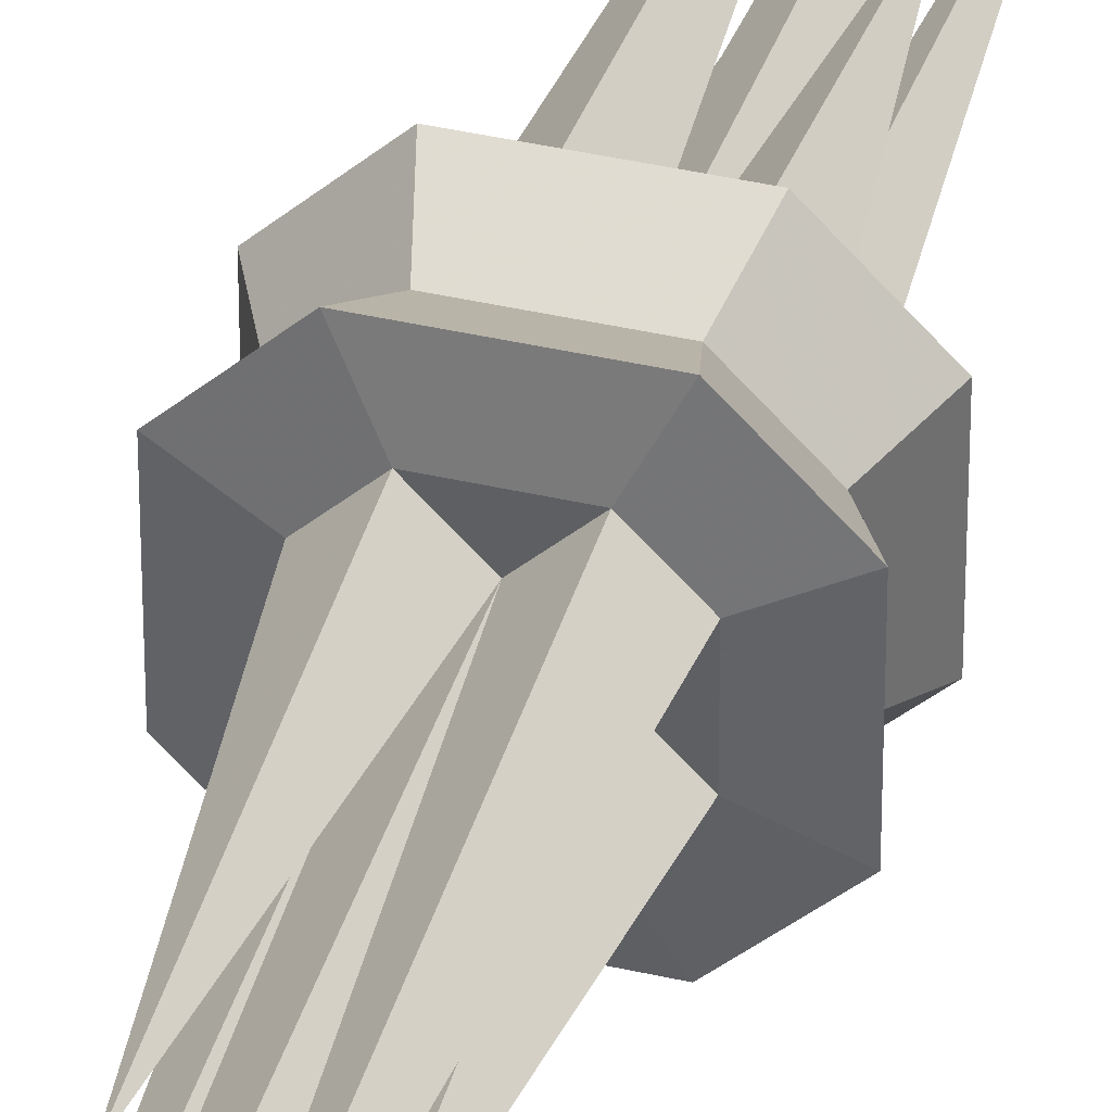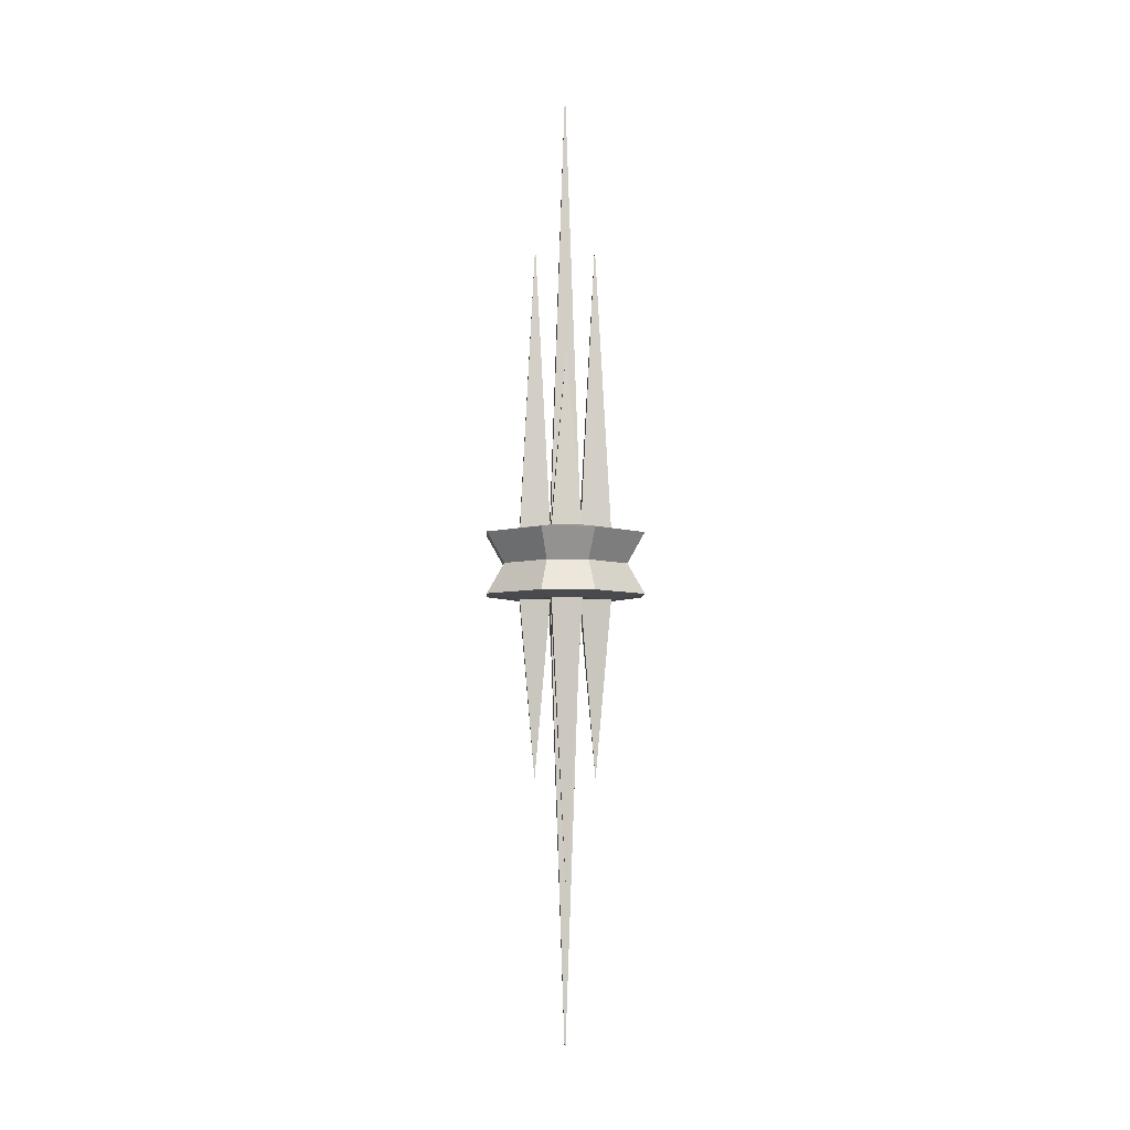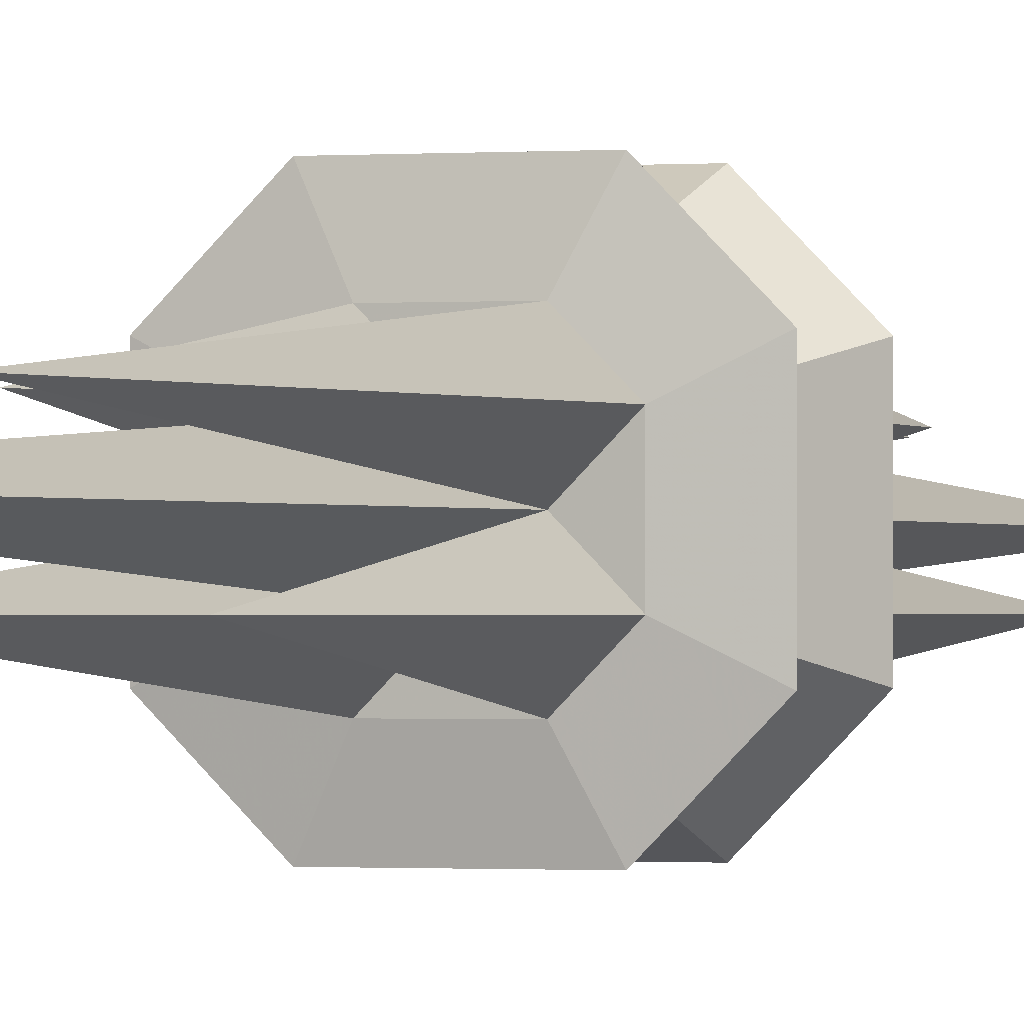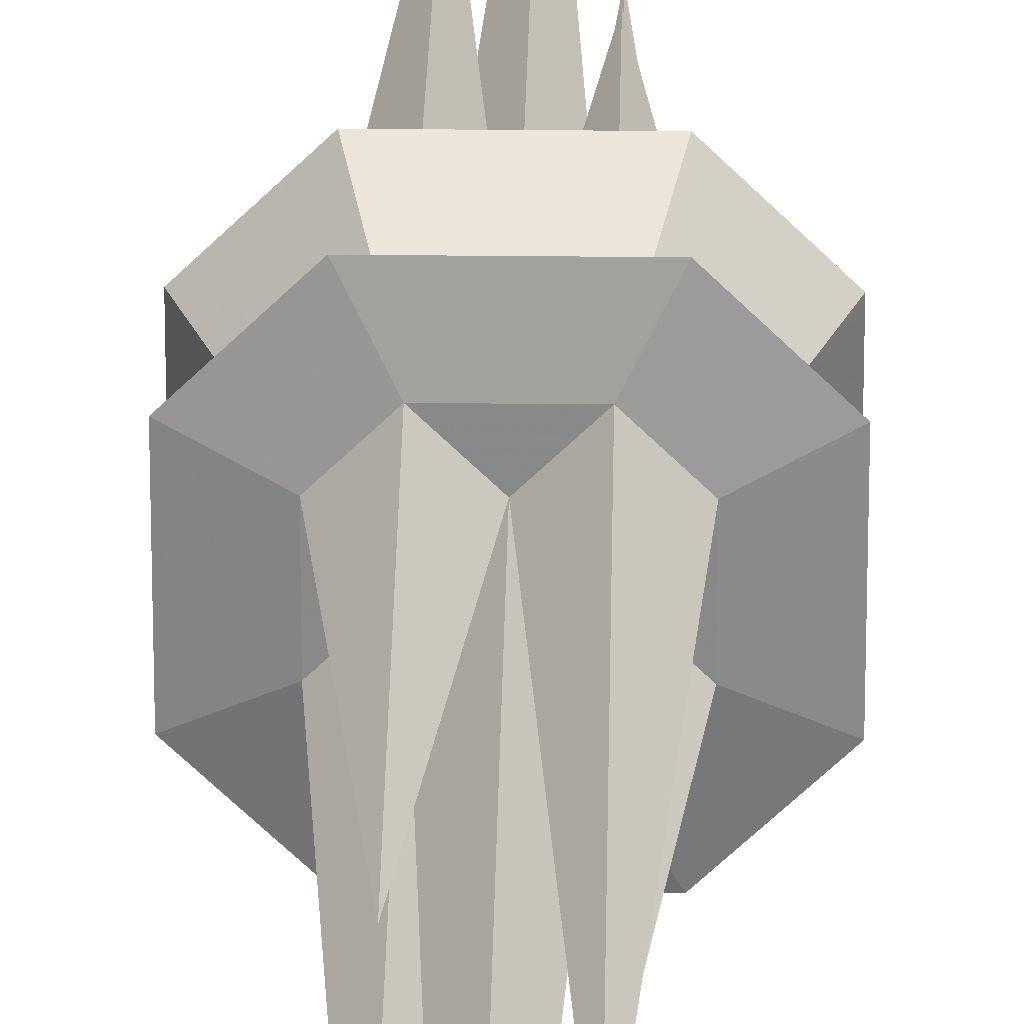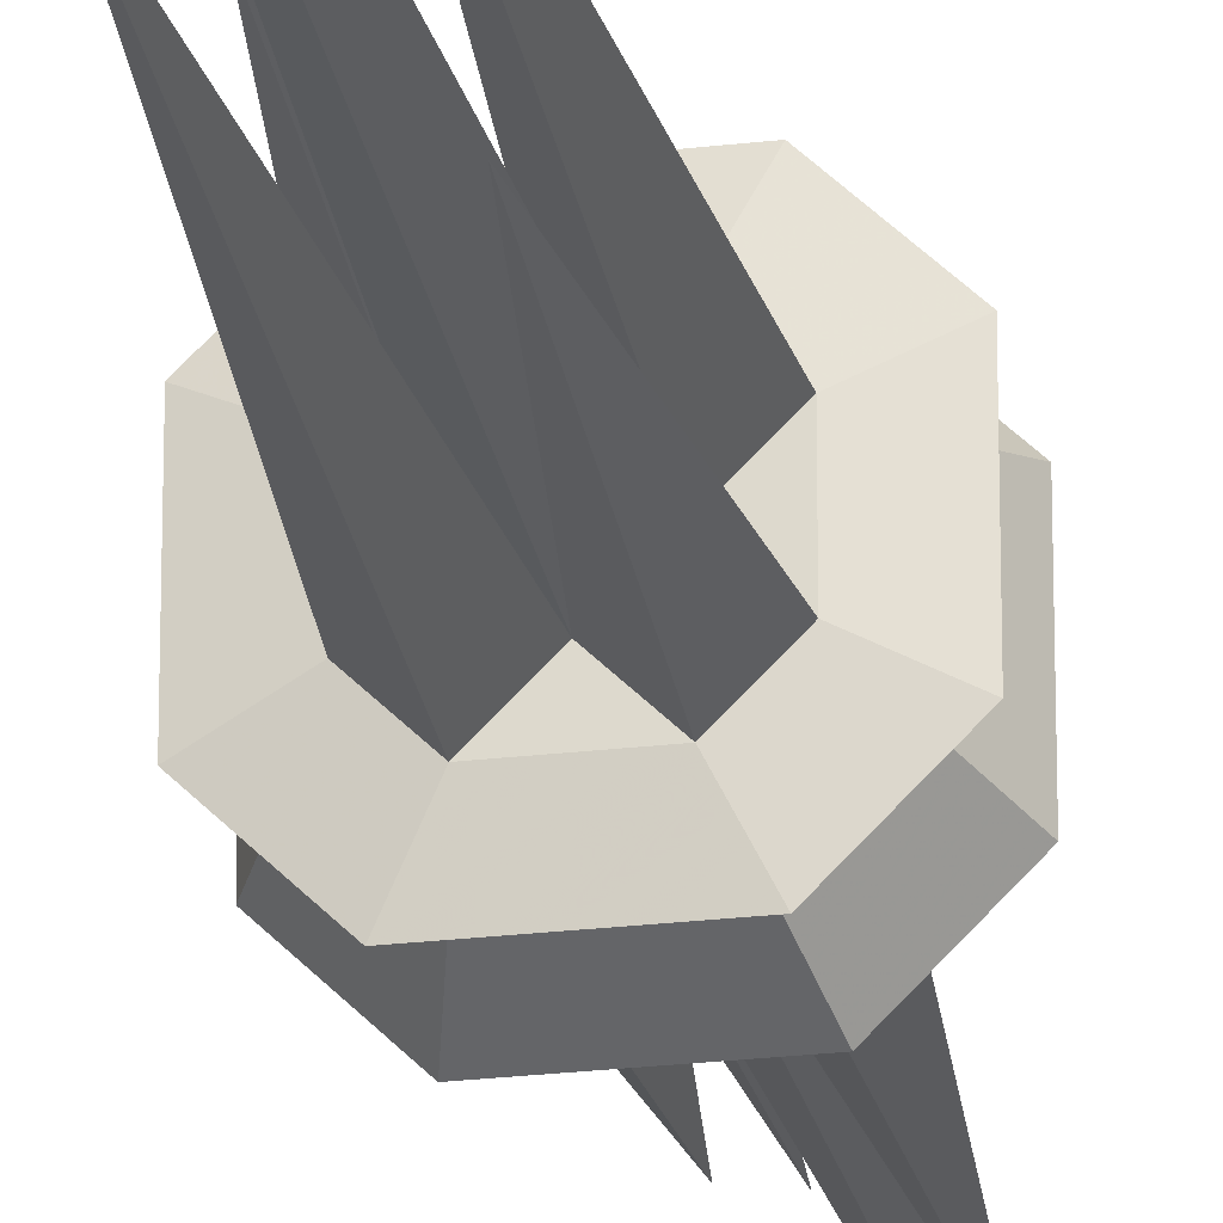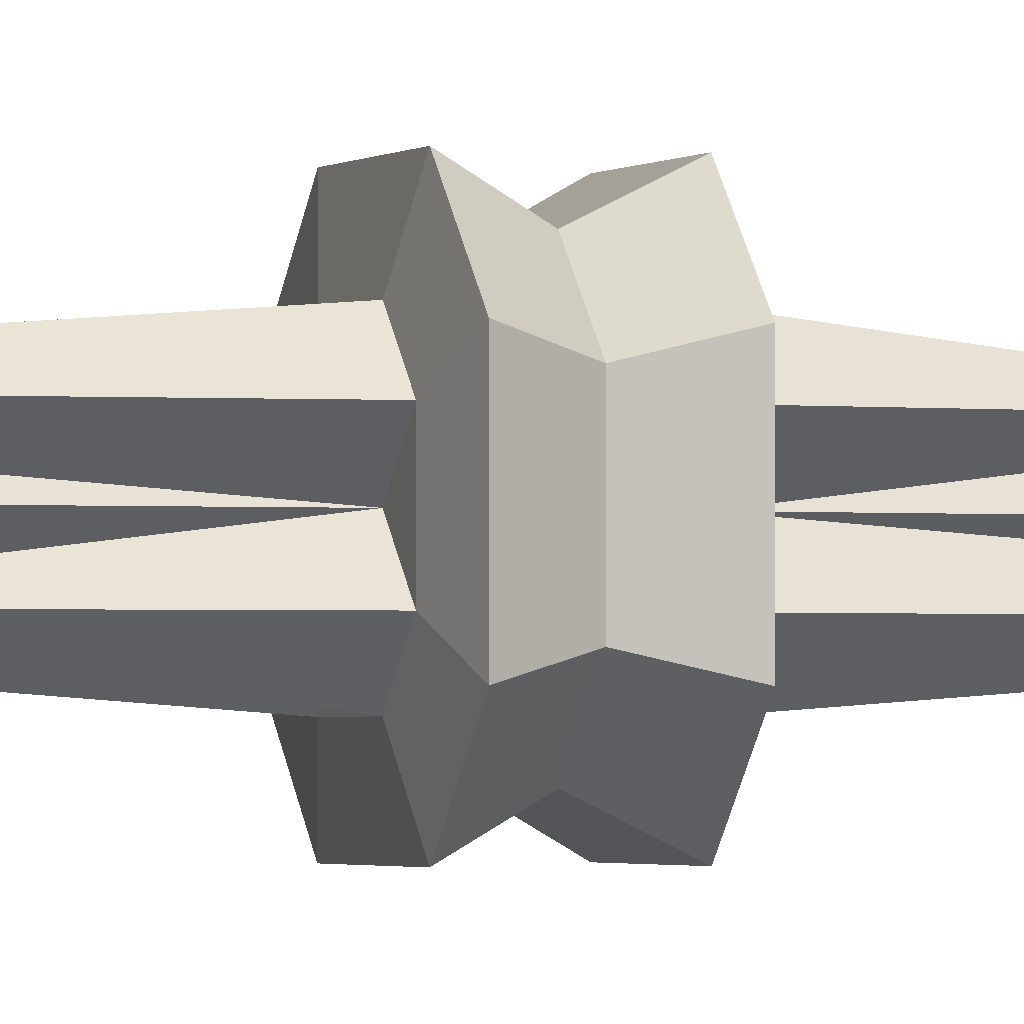
<metadata>
{"format":"obj","ext":"obj","renderer":"f3d","projection":"perspective","resolution":1024,"background":"white","views":[{"elev":38.0,"azim":16.6,"up":"+Z"},{"elev":-5.3,"azim":-137.4,"up":"+Y"},{"elev":-0.6,"azim":-159.0,"up":"+Z"},{"elev":26.9,"azim":1.0,"up":"+Z"},{"elev":-25.0,"azim":-169.1,"up":"+Z"},{"elev":-1.5,"azim":70.7,"up":"+Z"}]}
</metadata>
<code>
v -0.1875 -0.3125 0.375
v 0 -0.3125 0.375
v 0.1875 -0.3125 0.375
v -0.3227 -0.2689 0.6453
v 0 -0.2689 0.6453
v 0.3227 -0.2689 0.6453
v -0.2524 0 0.5048
v 0 0 0.5048
v 0.2524 0 0.5048
v -0.3227 0.2689 0.6453
v 0 0.2689 0.6453
v 0.3227 0.2689 0.6453
v -0.1875 0.3125 0.375
v 0 0.3125 0.375
v 0.1875 0.3125 0.375
v -0.375 0.3125 0.1875
v -0.1875 2.853 0.1875
v 0 0.3125 0.1875
v 0.1875 1.871 0.1875
v 0.375 0.3125 0.1875
v -0.375 0.3125 0
v -0.1875 0.3125 0
v 0 4.278 0
v 0.1875 0.3125 0
v 0.375 0.3125 0
v -0.375 0.3125 -0.1875
v -0.1875 1.871 -0.1875
v 0 0.3125 -0.1875
v 0.1875 2.853 -0.1875
v 0.375 0.3125 -0.1875
v -0.1875 0.3125 -0.375
v 0 0.3125 -0.375
v 0.1875 0.3125 -0.375
v -0.3227 0.2689 -0.6453
v 0 0.2689 -0.6453
v 0.3227 0.2689 -0.6453
v -0.2524 0 -0.5048
v 0 0 -0.5048
v 0.2524 0 -0.5048
v -0.3227 -0.2689 -0.6453
v 0 -0.2689 -0.6453
v 0.3227 -0.2689 -0.6453
v -0.1875 -0.3125 -0.375
v 0 -0.3125 -0.375
v 0.1875 -0.3125 -0.375
v -0.375 -0.3125 -0.1875
v -0.1875 -2.853 -0.1875
v 0 -0.3125 -0.1875
v 0.1875 -1.871 -0.1875
v 0.375 -0.3125 -0.1875
v -0.375 -0.3125 0
v -0.1875 -0.3125 0
v 0 -4.278 0
v 0.1875 -0.3125 0
v 0.375 -0.3125 0
v -0.375 -0.3125 0.1875
v -0.1875 -1.871 0.1875
v 0 -0.3125 0.1875
v 0.1875 -2.853 0.1875
v 0.375 -0.3125 0.1875
v 0.6453 -0.2689 -0.3227
v 0.6453 -0.2689 0
v 0.6453 -0.2689 0.3227
v 0.5048 0 -0.2524
v 0.5048 0 0
v 0.5048 0 0.2524
v 0.6453 0.2689 -0.3227
v 0.6453 0.2689 0
v 0.6453 0.2689 0.3227
v -0.6453 -0.2689 -0.3227
v -0.6453 -0.2689 0
v -0.6453 -0.2689 0.3227
v -0.5048 0 -0.2524
v -0.5048 0 0
v -0.5048 0 0.2524
v -0.6453 0.2689 -0.3227
v -0.6453 0.2689 0
v -0.6453 0.2689 0.3227
v -0.375 0.3125 0.1875
v 0 0.3125 0.1875
v 0 0.3125 0.1875
v 0.375 0.3125 0.1875
v -0.1875 0.3125 0
v 0.1875 0.3125 0
v -0.375 0.3125 -0.1875
v 0 0.3125 -0.1875
v 0 0.3125 -0.1875
v 0.375 0.3125 -0.1875
v -0.1875 0.3125 0.375
v 0.1875 0.3125 0.375
v -0.1875 0.3125 0
v 0 0.3125 0.1875
v 0.1875 0.3125 0
v -0.1875 0.3125 0
v 0 0.3125 -0.1875
v 0.1875 0.3125 0
v -0.1875 0.3125 -0.375
v 0.1875 0.3125 -0.375
v -0.375 -0.3125 -0.1875
v 0 -0.3125 -0.1875
v 0 -0.3125 -0.1875
v 0.375 -0.3125 -0.1875
v -0.1875 -0.3125 0
v 0.1875 -0.3125 0
v -0.375 -0.3125 0.1875
v 0 -0.3125 0.1875
v 0 -0.3125 0.1875
v 0.375 -0.3125 0.1875
v -0.1875 -0.3125 -0.375
v 0.1875 -0.3125 -0.375
v -0.1875 -0.3125 0
v 0 -0.3125 -0.1875
v 0.1875 -0.3125 0
v -0.1875 -0.3125 0
v 0 -0.3125 0.1875
v 0.1875 -0.3125 0
v -0.1875 -0.3125 0.375
v 0.1875 -0.3125 0.375
f 1 2 5 4
f 2 3 6 5
f 4 5 8 7
f 5 6 9 8
f 7 8 11 10
f 8 9 12 11
f 10 11 14 13
f 11 12 15 14
f 79 89 17
f 89 80 17
f 81 90 19
f 90 82 19
f 91 79 17
f 17 80 91
f 93 81 19
f 19 82 93
f 85 94 27
f 95 83 23
f 23 84 95
f 96 88 29
f 97 85 27
f 27 86 97
f 98 87 29
f 29 88 98
f 31 32 35 34
f 32 33 36 35
f 34 35 38 37
f 35 36 39 38
f 37 38 41 40
f 38 39 42 41
f 40 41 44 43
f 41 42 45 44
f 99 109 47
f 109 100 47
f 101 110 49
f 110 102 49
f 111 99 47
f 47 100 111
f 113 101 49
f 49 102 113
f 105 114 57
f 115 103 53
f 53 104 115
f 116 108 59
f 117 105 57
f 57 106 117
f 118 107 59
f 59 108 118
f 55 50 61 62
f 60 55 62 63
f 62 61 64 65
f 63 62 65 66
f 65 64 67 68
f 66 65 68 69
f 68 67 30 25
f 69 68 25 20
f 46 51 71 70
f 51 56 72 71
f 70 71 74 73
f 71 72 75 74
f 73 74 77 76
f 74 75 78 77
f 76 77 21 26
f 77 78 16 21
f 13 14 18 80 89
f 83 92 23
f 16 79 91 22 21
f 93 82 20 25 24
f 92 84 23
f 14 15 90 81 18
f 18 81 93 24 84 92
f 87 96 29
f 94 86 27
f 91 80 18 92 83 22
f 22 83 95 28 86 94
f 97 86 28 32 31
f 21 22 94 85 26
f 24 25 30 88 96
f 28 87 98 33 32
f 95 84 24 96 87 28
f 43 44 48 100 109
f 103 112 53
f 46 99 111 52 51
f 113 102 50 55 54
f 112 104 53
f 44 45 110 101 48
f 48 101 113 54 104 112
f 107 116 59
f 114 106 57
f 111 100 48 112 103 52
f 52 103 115 58 106 114
f 117 106 58 2 1
f 51 52 114 105 56
f 54 55 60 108 116
f 58 107 118 3 2
f 115 104 54 116 107 58
f 1 4 72 56
f 4 7 75 72
f 7 10 78 75
f 10 13 16 78
f 6 3 60 63
f 9 6 63 66
f 12 9 66 69
f 15 12 69 20
f 36 33 30 67
f 39 36 67 64
f 42 39 64 61
f 45 42 61 50
f 40 43 46 70
f 37 40 70 73
f 34 37 73 76
f 31 34 76 26

</code>
